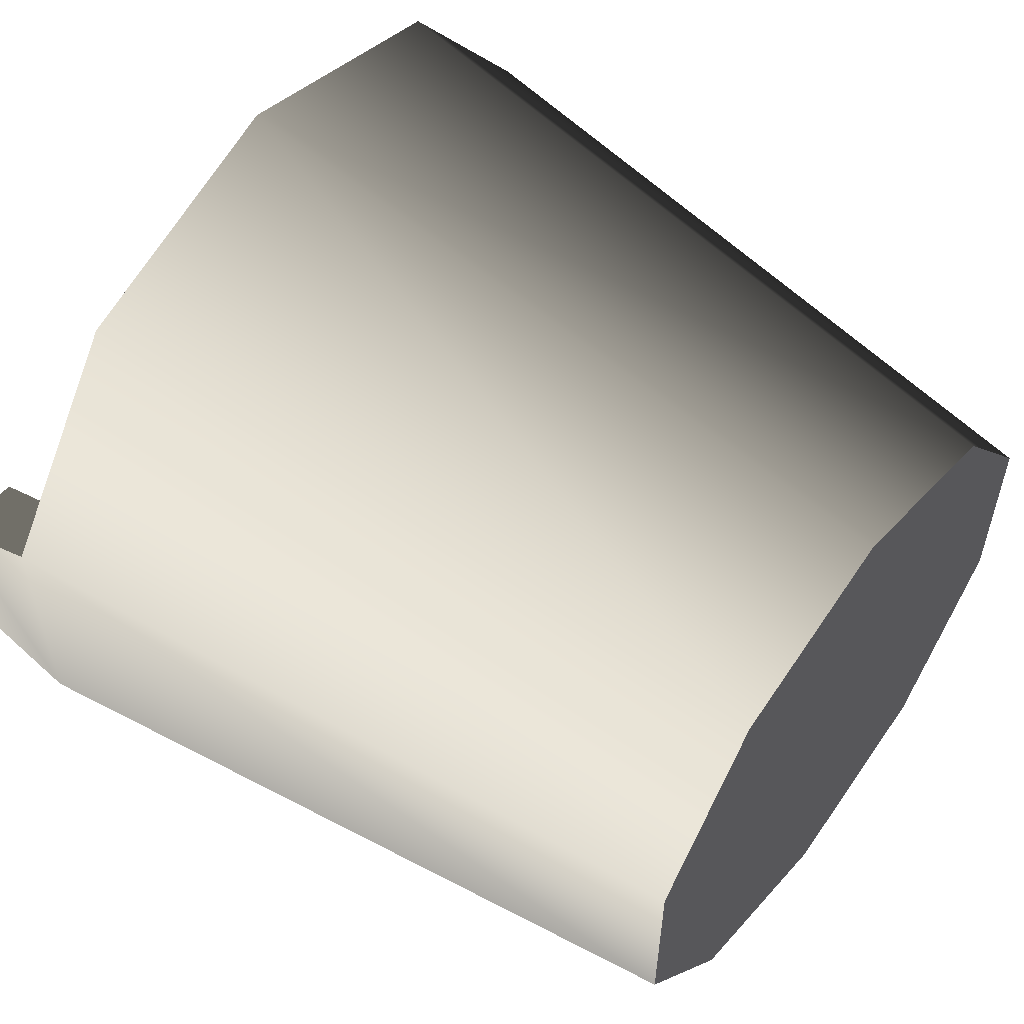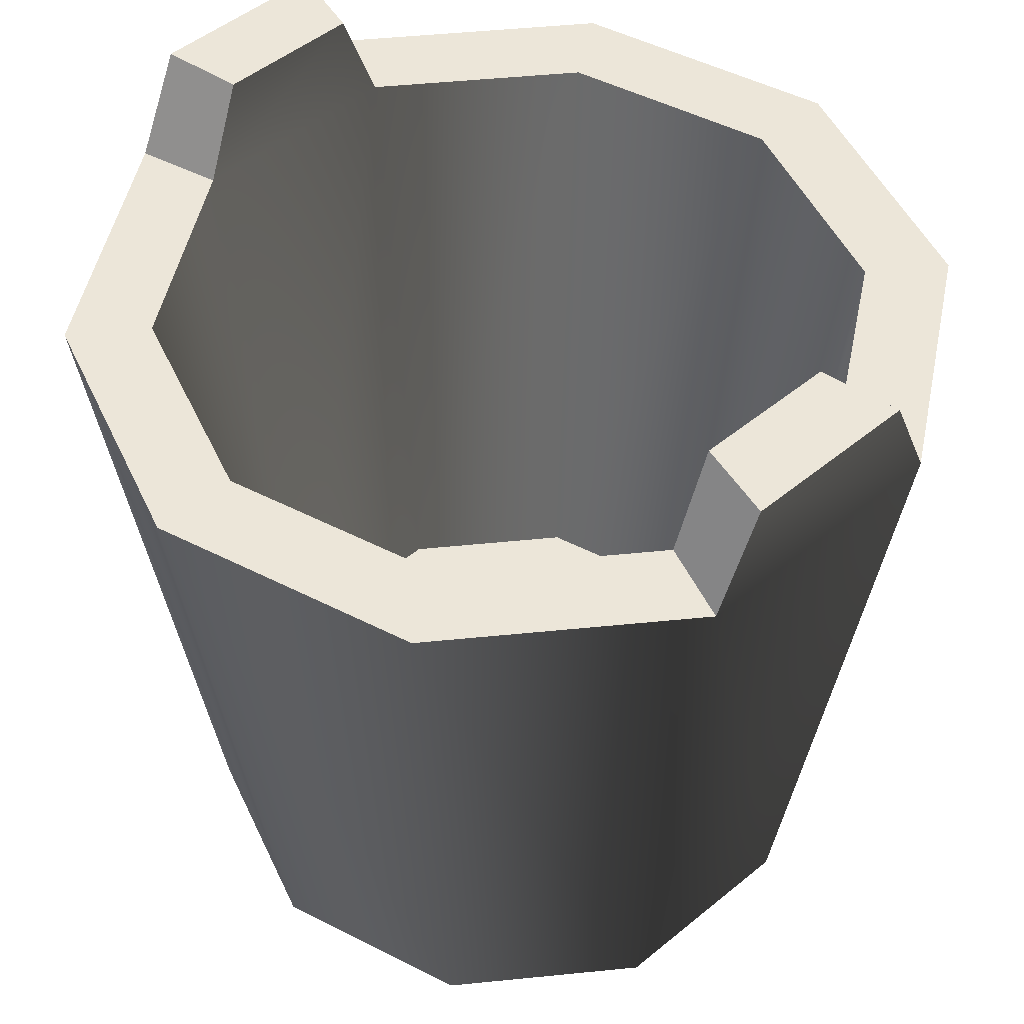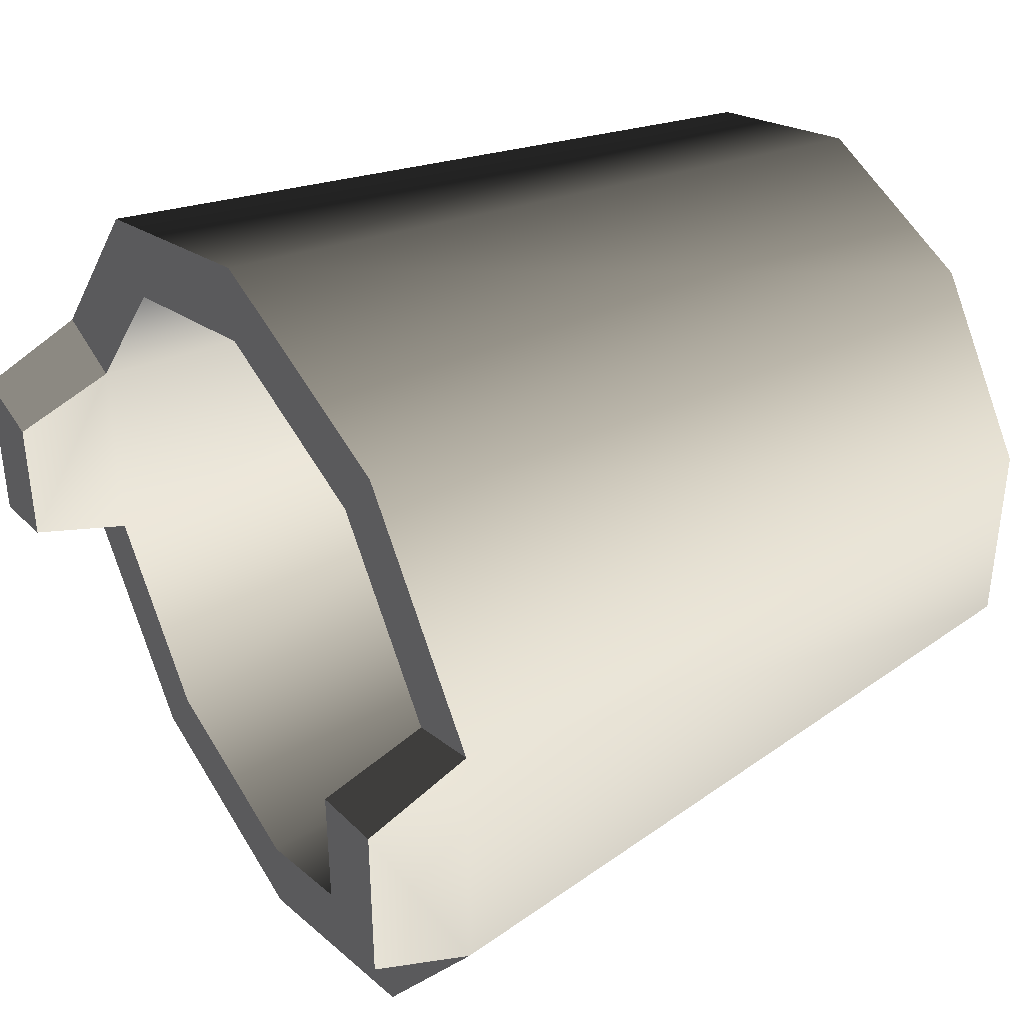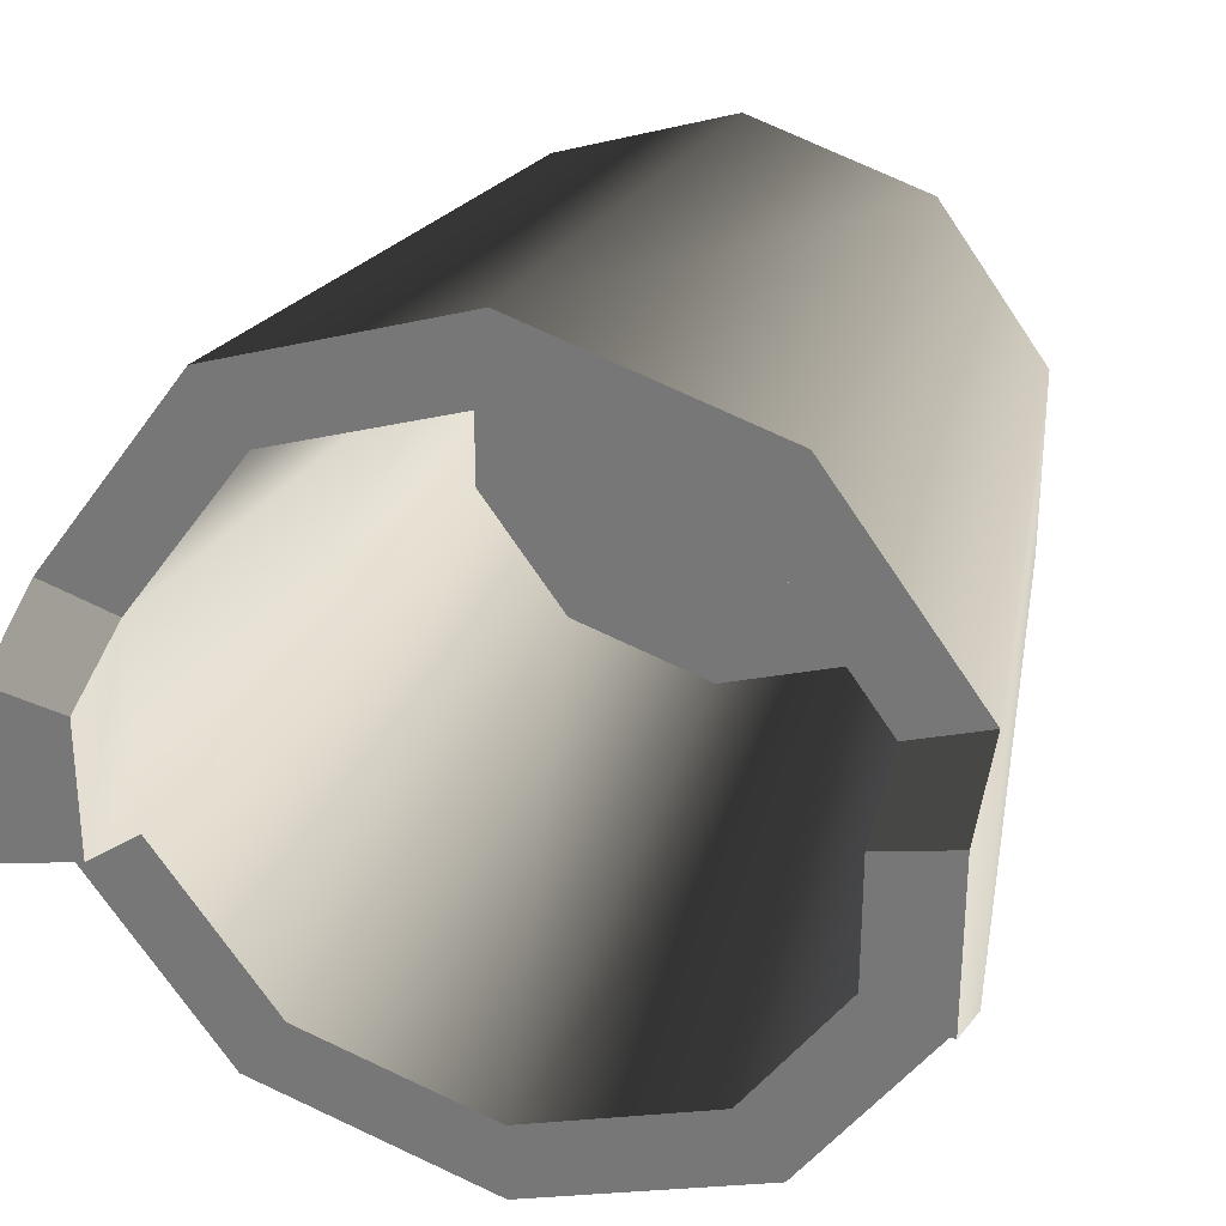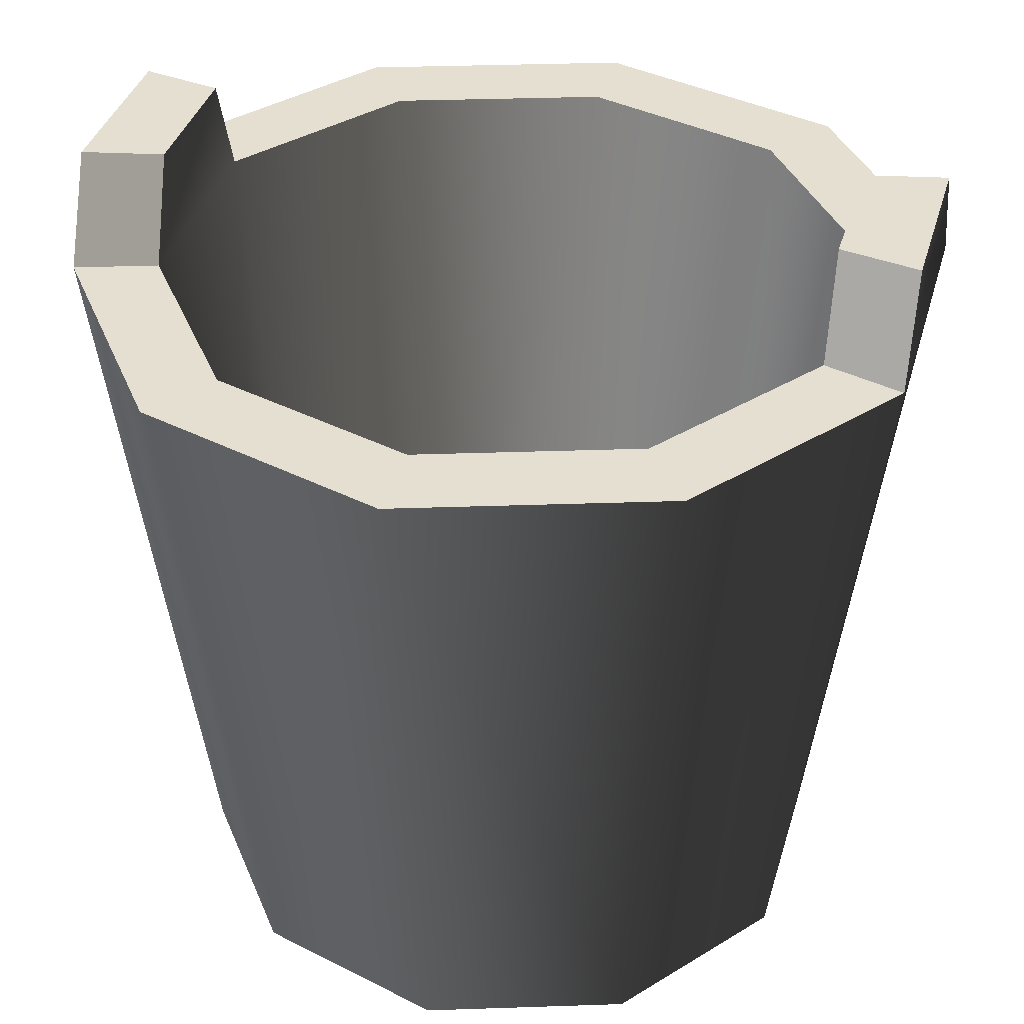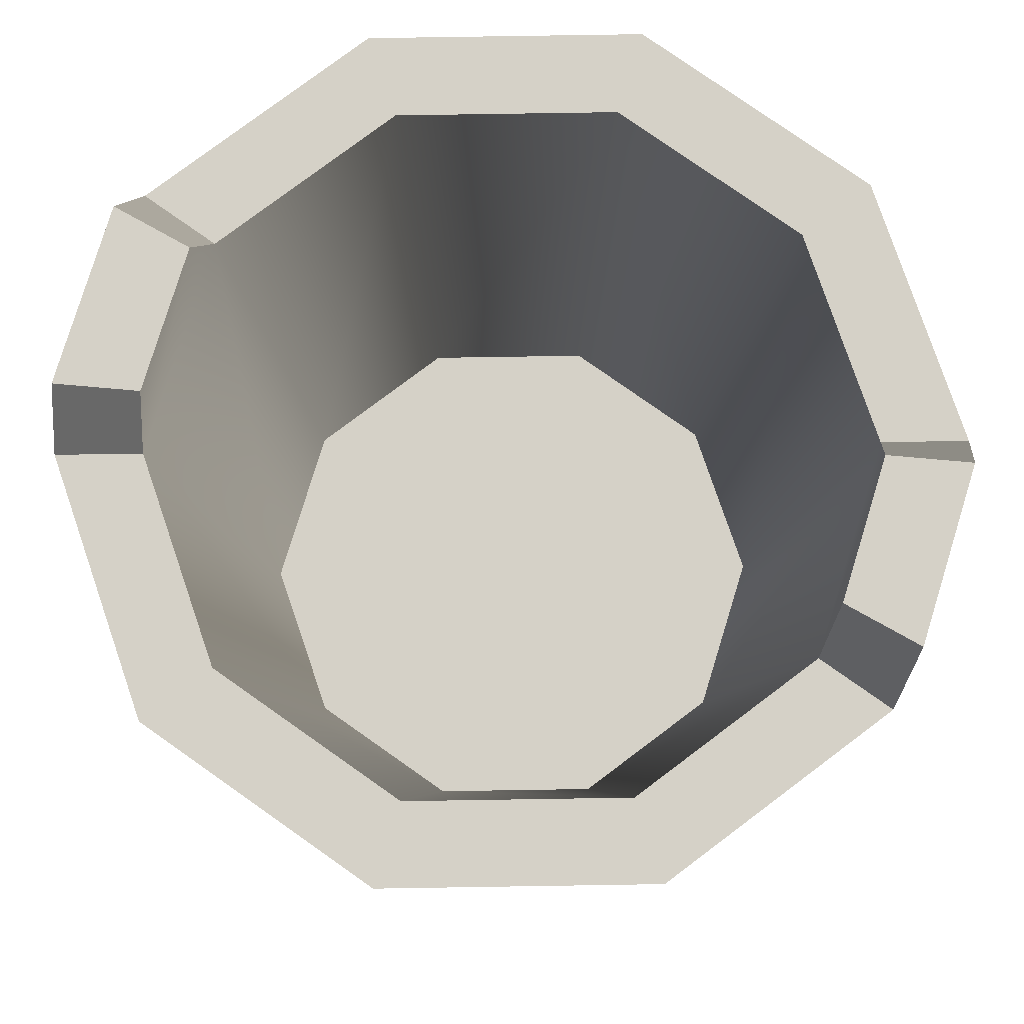
<metadata>
{"format":"obj","ext":"obj","renderer":"f3d","projection":"perspective","resolution":1024,"background":"white","views":[{"elev":57.4,"azim":-53.1,"up":"+Z"},{"elev":49.1,"azim":47.6,"up":"+Y"},{"elev":39.1,"azim":-122.9,"up":"+Z"},{"elev":29.1,"azim":-162.6,"up":"+Z"},{"elev":36.8,"azim":15.5,"up":"+Y"},{"elev":78.9,"azim":17.1,"up":"+Y"}]}
</metadata>
<code>
v -4.584e-07 0 -0.1209
v 4.25e-07 0.2666 -0.1569
v -0.09224 0.2666 -0.127
v -0.07108 0 -0.09784
v -0.1492 0.2666 -0.04849
v -0.115 0 -0.03737
v -0.1492 0.2666 0.0485
v -0.115 0 0.03737
v -0.09224 0.2666 0.127
v -0.07108 0 0.09784
v -4.25e-07 0.2666 0.1569
v 4.584e-07 0 0.1209
v -0.1492 0.3045 0.0319
v -0.1492 0.3045 -0.0319
v -0.07108 0 -0.09784
v 0 0 0
v -4.584e-07 0 -0.1209
v -0.115 0 -0.03737
v -0.115 0 0.03737
v -0.07108 0 0.09784
v 4.584e-07 0 0.1209
v 1.803e-07 0.02157 -0.1003
v 0 0.02157 0
v -0.05894 0.02157 -0.08112
v -0.09537 0.02157 -0.03099
v -0.09537 0.02157 0.03099
v -0.05894 0.02157 0.08112
v -1.586e-07 0.02157 0.1003
v 4.25e-07 0.2666 -0.1569
v 8.065e-07 0.2666 -0.1266
v -0.07441 0.2666 -0.1024
v -0.09224 0.2666 -0.127
v -0.1204 0.2666 -0.03912
v -0.1492 0.2666 -0.04849
v -0.1492 0.3045 -0.0319
v -0.1204 0.3045 -0.02573
v -0.1204 0.3045 0.02573
v -0.1492 0.3045 0.0319
v -0.1492 0.2666 0.0485
v -0.1204 0.2666 0.03912
v -0.07441 0.2666 0.1024
v -0.09224 0.2666 0.127
v 2.914e-08 0.2666 0.1266
v -4.25e-07 0.2666 0.1569
v 8.065e-07 0.2666 -0.1266
v 1.803e-07 0.02157 -0.1003
v -0.05894 0.02157 -0.08112
v -0.07441 0.2666 -0.1024
v -0.09537 0.02157 -0.03099
v -0.1204 0.2666 -0.03912
v -0.09537 0.02157 0.03099
v -0.1204 0.2666 0.03912
v -0.05894 0.02157 0.08112
v -0.07441 0.2666 0.1024
v -1.586e-07 0.02157 0.1003
v 2.914e-08 0.2666 0.1266
v -0.1204 0.3045 -0.02573
v -0.1204 0.3045 0.02573
v -0.1492 0.2666 0.0485
v -0.1492 0.3045 0.0319
v -0.1204 0.3045 0.02573
v -0.1204 0.3045 0.02573
v -0.1204 0.2666 0.03912
v -0.1204 0.2666 -0.03912
v -0.1204 0.3045 -0.02573
v -0.1492 0.3045 -0.0319
v -0.1492 0.3045 -0.0319
v -0.1492 0.2666 -0.04849
v -4.584e-07 0 -0.1209
v 0.07108 0 -0.09784
v 0.09224 0.2666 -0.127
v 4.25e-07 0.2666 -0.1569
v 0.1492 0.2666 -0.0485
v 0.115 0 -0.03737
v 0.115 0 -0.03737
v 0.115 0 0.03737
v 0.1492 0.2666 0.04849
v 0.1492 0.2666 -0.0485
v 0.09224 0.2666 0.127
v 0.07108 0 0.09784
v -4.25e-07 0.2666 0.1569
v 4.584e-07 0 0.1209
v 0.1492 0.3045 0.0319
v 0.1492 0.3045 -0.0319
v 0.07108 0 -0.09784
v -4.584e-07 0 -0.1209
v 0 0 0
v 0.115 0 -0.03737
v 0.115 0 0.03737
v 0.07108 0 0.09784
v 4.584e-07 0 0.1209
v 1.803e-07 0.02157 -0.1003
v 0.05894 0.02157 -0.08112
v 0 0.02157 0
v 0.09537 0.02157 -0.03099
v 0.09537 0.02157 0.03099
v 0.05894 0.02157 0.08112
v -1.586e-07 0.02157 0.1003
v 4.25e-07 0.2666 -0.1569
v 0.09224 0.2666 -0.127
v 0.07441 0.2666 -0.1024
v 8.065e-07 0.2666 -0.1266
v 0.1204 0.2666 -0.03912
v 0.1492 0.2666 -0.0485
v 0.1492 0.3045 -0.0319
v 0.1492 0.3045 0.0319
v 0.1204 0.3045 0.02573
v 0.1204 0.3045 -0.02573
v 0.1492 0.2666 0.04849
v 0.09224 0.2666 0.127
v 0.07441 0.2666 0.1024
v 0.1204 0.2666 0.03912
v 2.914e-08 0.2666 0.1266
v -4.25e-07 0.2666 0.1569
v 8.065e-07 0.2666 -0.1266
v 0.07441 0.2666 -0.1024
v 0.05894 0.02157 -0.08112
v 1.803e-07 0.02157 -0.1003
v 0.09537 0.02157 -0.03099
v 0.1204 0.2666 -0.03912
v 0.1204 0.2666 -0.03912
v 0.1204 0.2666 0.03912
v 0.09537 0.02157 0.03099
v 0.09537 0.02157 -0.03099
v 0.05894 0.02157 0.08112
v 0.07441 0.2666 0.1024
v -1.586e-07 0.02157 0.1003
v 2.914e-08 0.2666 0.1266
v 0.1204 0.3045 -0.02573
v 0.1204 0.3045 0.02573
v 0.1492 0.2666 0.04849
v 0.1204 0.2666 0.03912
v 0.1204 0.3045 0.02573
v 0.1204 0.3045 0.02573
v 0.1492 0.3045 0.0319
v 0.1204 0.2666 -0.03912
v 0.1492 0.2666 -0.0485
v 0.1492 0.3045 -0.0319
v 0.1492 0.3045 -0.0319
v 0.1204 0.3045 -0.02573
g Bucket_01_(10)_6473_66
f 1 3 2
f 1 4 3
f 4 5 3
f 4 6 5
f 6 7 5
f 6 8 7
f 8 9 7
f 8 10 9
f 10 11 9
f 10 12 11
f 5 7 13
f 5 13 14
f 15 17 16
f 18 15 16
f 19 18 16
f 20 19 16
f 21 20 16
f 22 24 23
f 24 25 23
f 25 26 23
f 26 27 23
f 27 28 23
f 29 31 30
f 29 32 31
f 32 33 31
f 32 34 33
f 35 37 36
f 35 38 37
f 39 41 40
f 39 42 41
f 42 43 41
f 42 44 43
f 45 47 46
f 45 48 47
f 48 49 47
f 48 50 49
f 50 51 49
f 50 52 51
f 52 53 51
f 52 54 53
f 54 55 53
f 54 56 55
f 52 50 57
f 52 57 58
f 59 61 60
f 59 63 62
f 64 66 65
f 64 68 67
f 69 71 70
f 69 72 71
f 70 71 73
f 70 73 74
f 75 77 76
f 75 78 77
f 76 77 79
f 76 79 80
f 80 79 81
f 80 81 82
f 78 83 77
f 78 84 83
f 85 87 86
f 88 87 85
f 89 87 88
f 90 87 89
f 91 87 90
f 92 94 93
f 93 94 95
f 95 94 96
f 96 94 97
f 97 94 98
f 99 101 100
f 99 102 101
f 100 101 103
f 100 103 104
f 105 107 106
f 105 108 107
f 109 111 110
f 109 112 111
f 110 111 113
f 110 113 114
f 115 117 116
f 115 118 117
f 116 117 119
f 116 119 120
f 121 123 122
f 121 124 123
f 122 123 125
f 122 125 126
f 126 125 127
f 126 127 128
f 122 129 121
f 122 130 129
f 131 133 132
f 131 135 134
f 136 138 137
f 136 140 139

</code>
